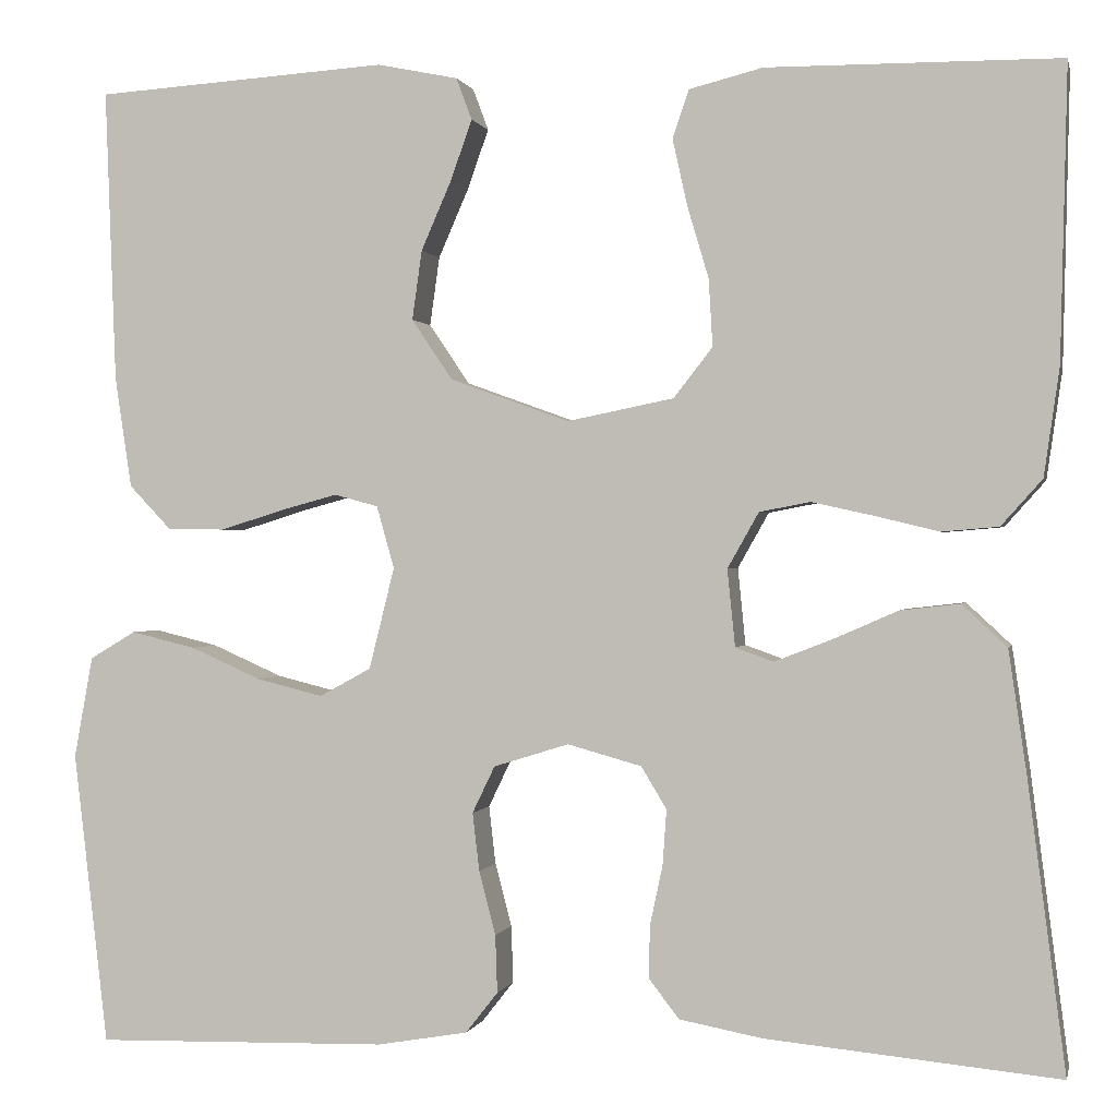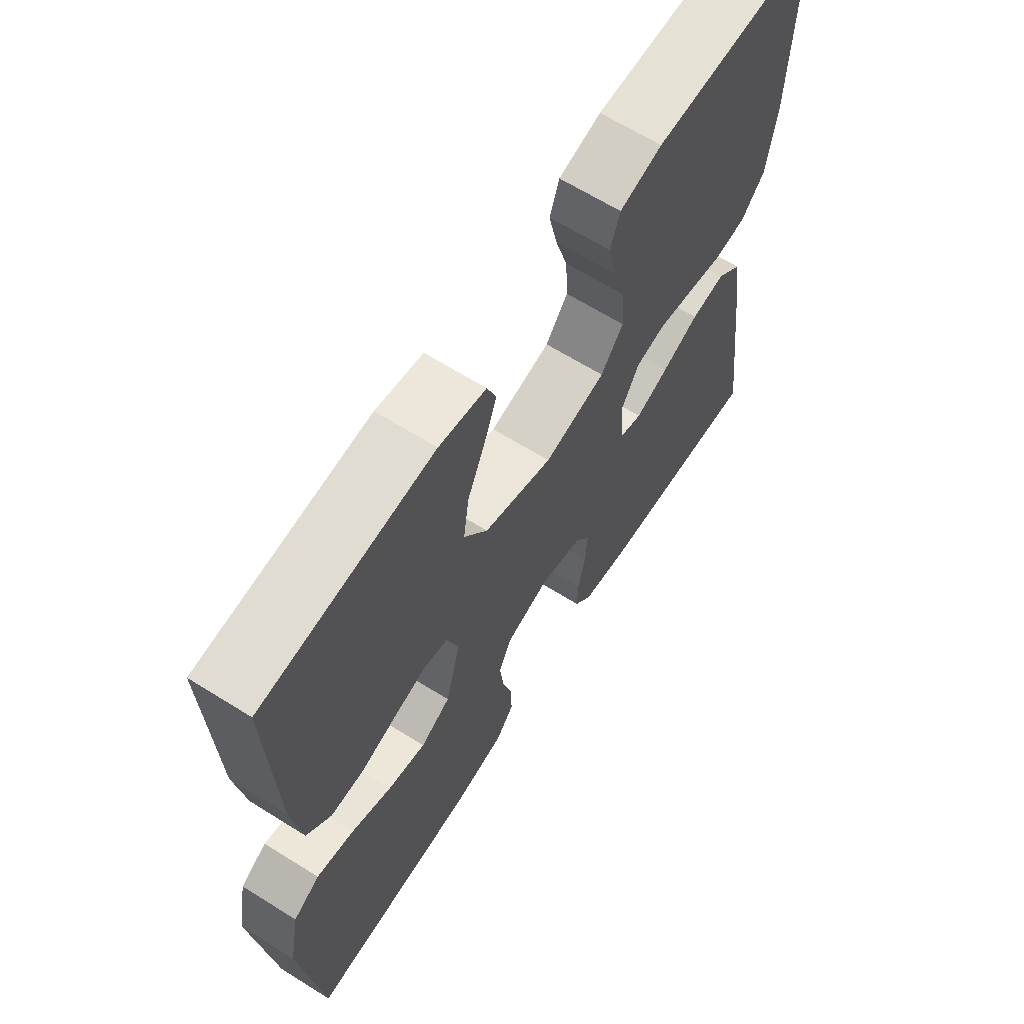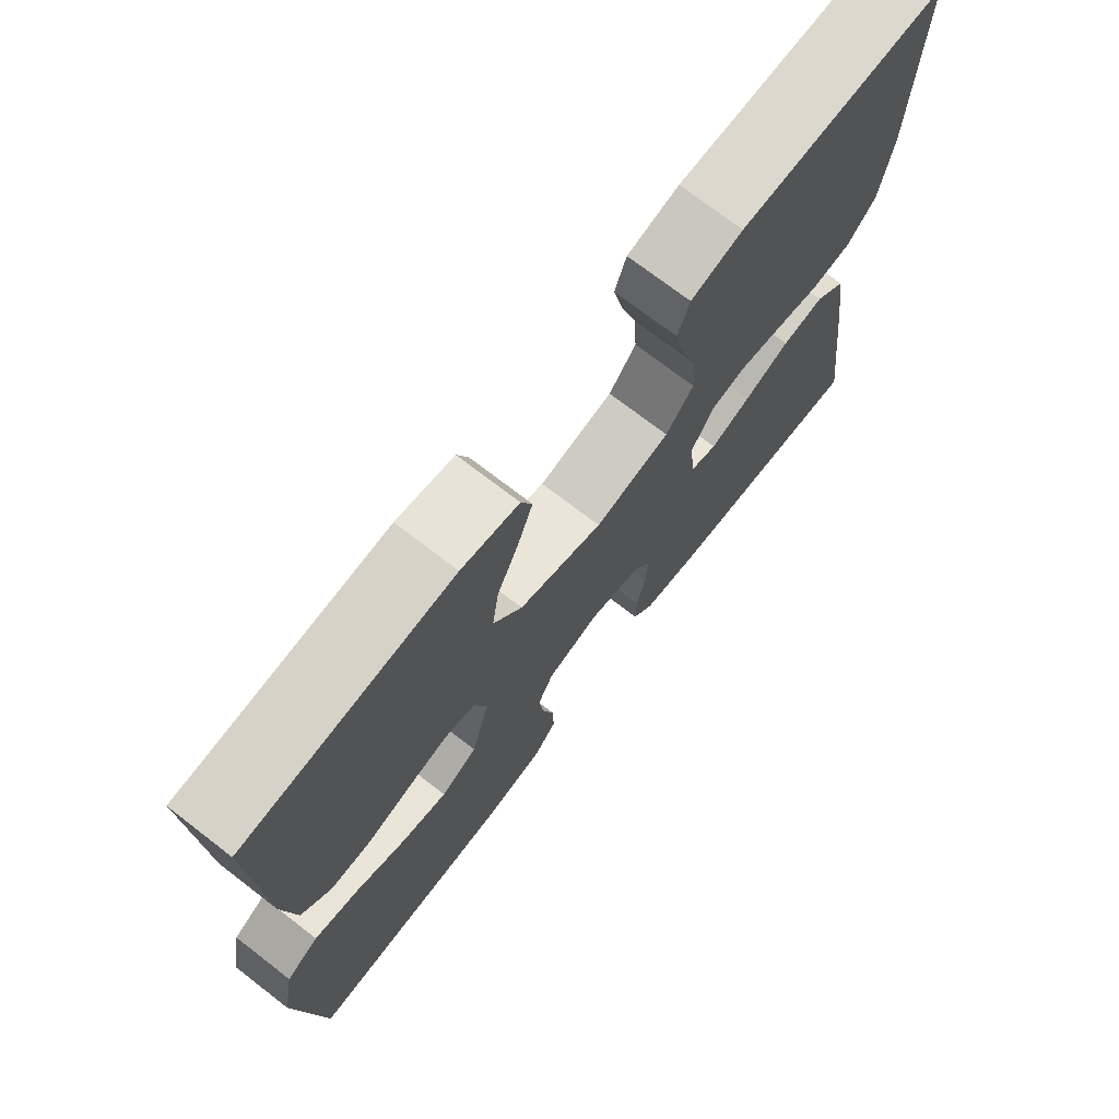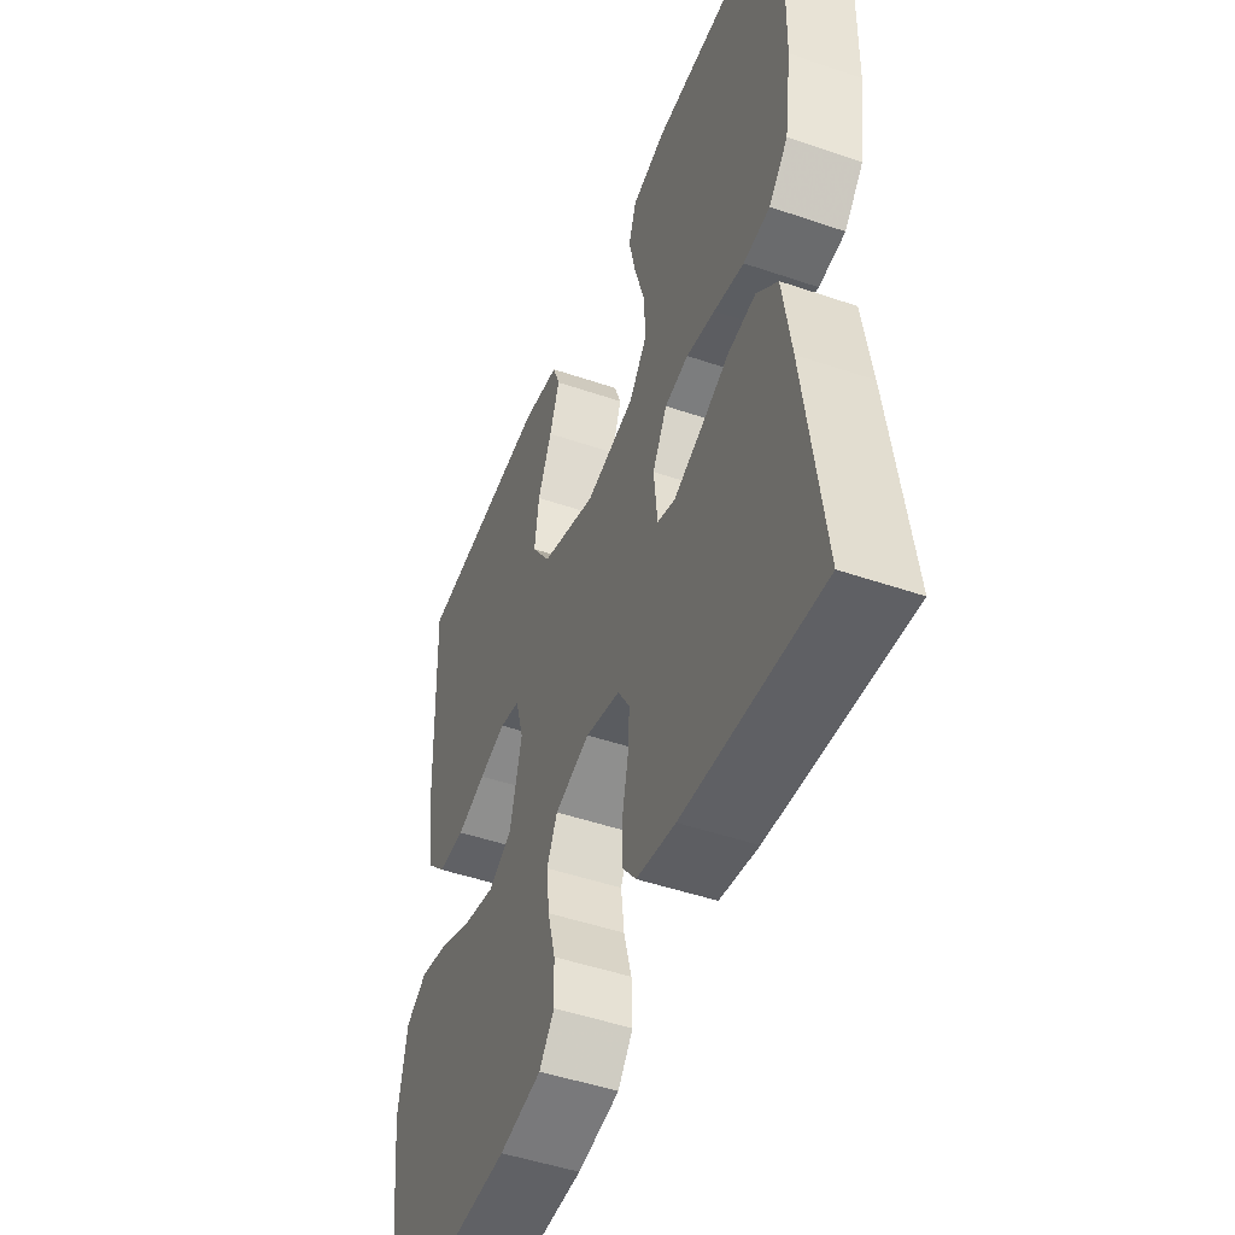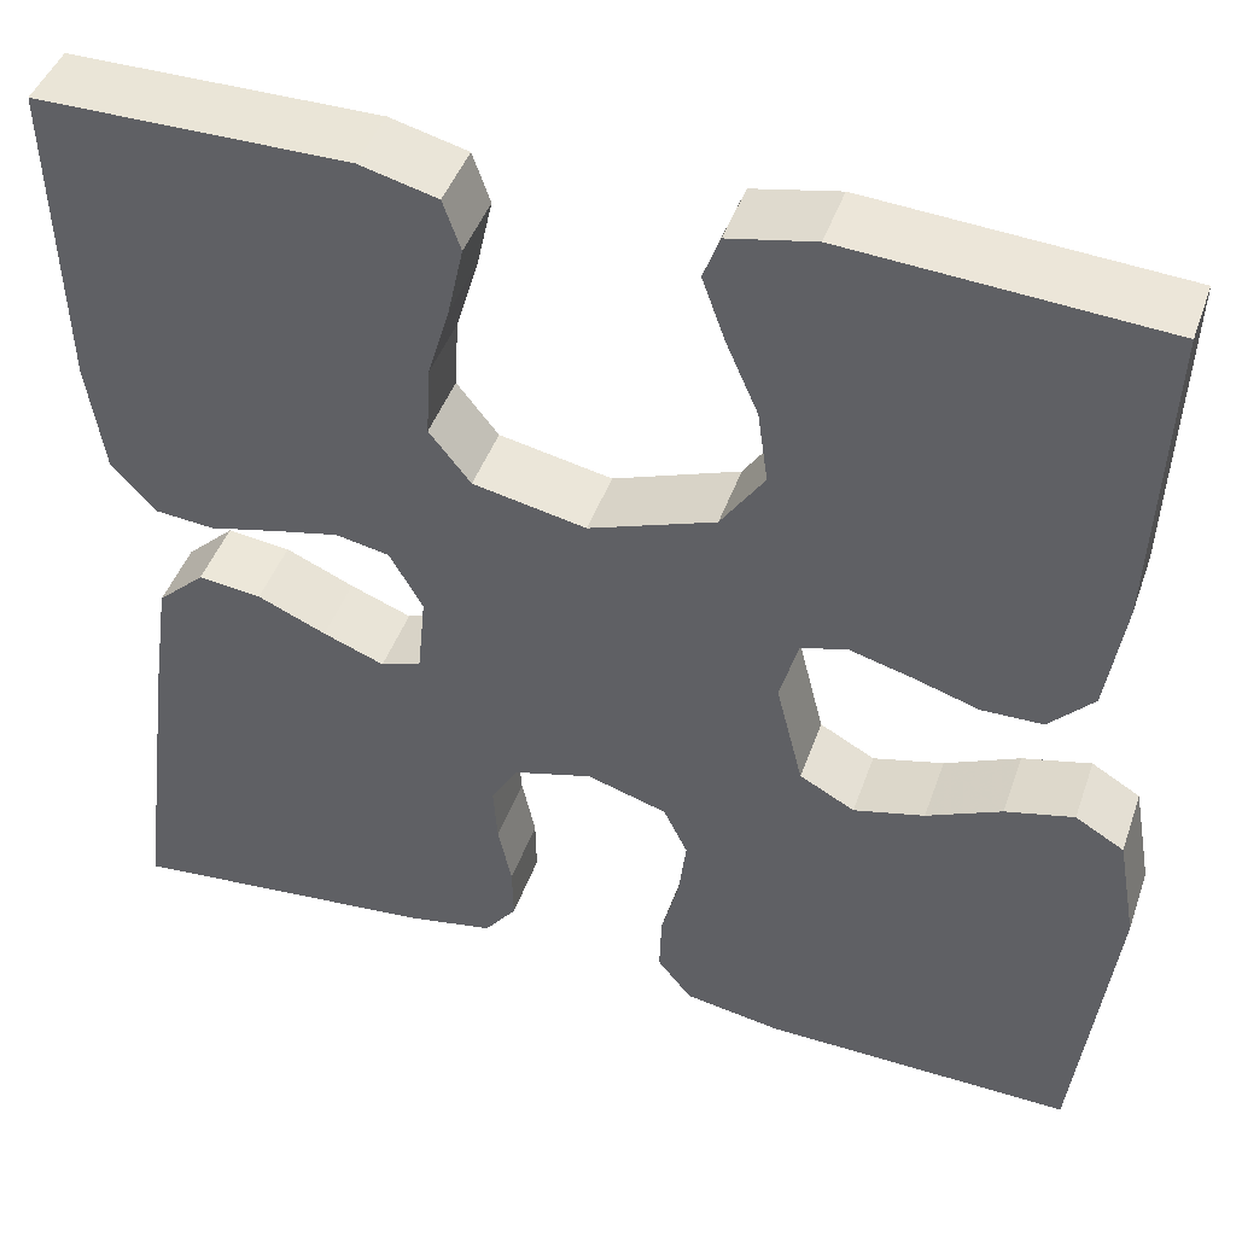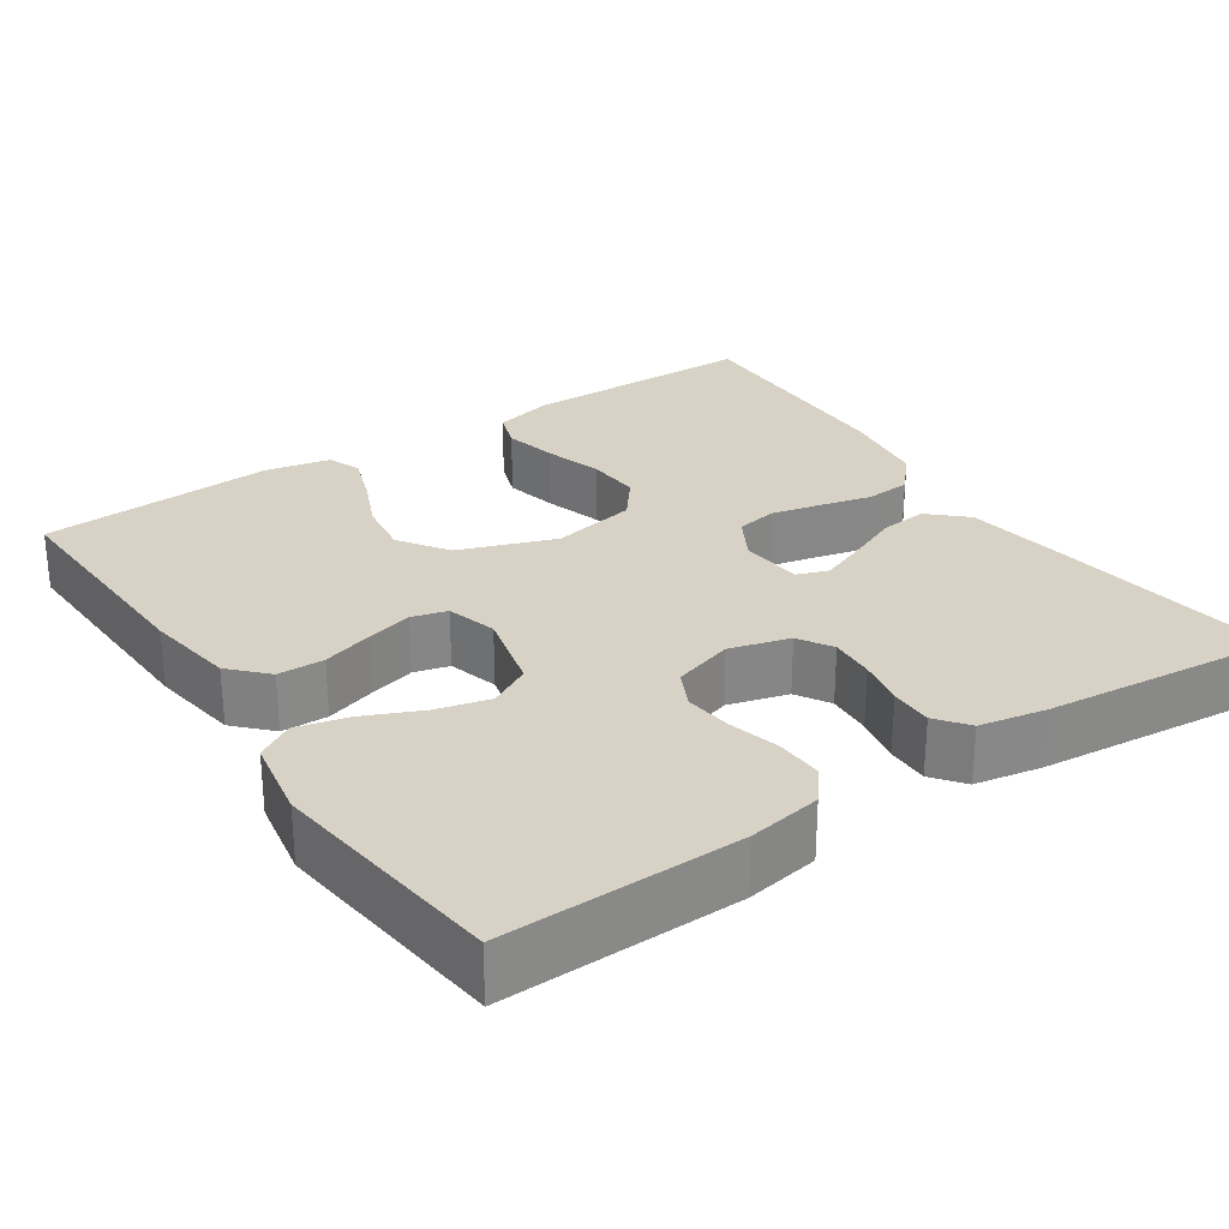
<metadata>
{"format":"obj","ext":"obj","renderer":"f3d","projection":"perspective","resolution":1024,"background":"white","views":[{"elev":0.3,"azim":-167.5,"up":"+Z"},{"elev":65.0,"azim":122.2,"up":"+Z"},{"elev":73.0,"azim":127.6,"up":"+Z"},{"elev":-48.5,"azim":-110.9,"up":"+Z"},{"elev":44.7,"azim":18.8,"up":"+Z"},{"elev":27.6,"azim":146.1,"up":"+Y"}]}
</metadata>
<code>
v -0.5 0.07 -0.5
v -0.461 0.07 -0.2
v -0.443 0.07 -0.077
v -0.397 0.07 -0.034
v -0.336 0.07 -0.041
v -0.27 0.07 -0.07
v -0.211 0.07 -0.093
v -0.172 0.07 -0.079
v -0.164 0.07 0
v -0.196 0.07 0.057
v -0.248 0.07 0.067
v -0.311 0.07 0.053
v -0.377 0.07 0.037
v -0.435 0.07 0.042
v -0.477 0.07 0.089
v -0.493 0.07 0.2
v -0.5 0.07 0.5
v -0.2 0.07 0.502
v -0.125 0.07 0.483
v -0.108 0.07 0.434
v -0.123 0.07 0.366
v -0.145 0.07 0.292
v -0.149 0.07 0.223
v -0.109 0.07 0.172
v 0 0.07 0.15
v 0.122 0.07 0.194
v 0.164 0.07 0.256
v 0.154 0.07 0.327
v 0.123 0.07 0.398
v 0.101 0.07 0.46
v 0.117 0.07 0.503
v 0.2 0.07 0.52
v 0.5 0.07 0.5
v 0.489 0.07 0.2
v 0.472 0.07 0.086
v 0.429 0.07 0.041
v 0.37 0.07 0.04
v 0.306 0.07 0.06
v 0.247 0.07 0.076
v 0.202 0.07 0.064
v 0.184 0.07 0
v 0.21 0.07 -0.104
v 0.263 0.07 -0.133
v 0.331 0.07 -0.116
v 0.403 0.07 -0.084
v 0.469 0.07 -0.068
v 0.516 0.07 -0.096
v 0.535 0.07 -0.2
v 0.5 0.07 -0.5
v 0.2 0.07 -0.493
v 0.107 0.07 -0.477
v 0.074 0.07 -0.435
v 0.076 0.07 -0.376
v 0.093 0.07 -0.311
v 0.1 0.07 -0.251
v 0.077 0.07 -0.203
v 0 0.07 -0.179
v -0.076 0.07 -0.2
v -0.102 0.07 -0.243
v -0.098 0.07 -0.3
v -0.085 0.07 -0.361
v -0.084 0.07 -0.415
v -0.115 0.07 -0.455
v -0.2 0.07 -0.471
v -0.5 0 -0.5
v -0.461 0 -0.2
v -0.443 0 -0.077
v -0.397 0 -0.034
v -0.336 0 -0.041
v -0.27 0 -0.07
v -0.211 0 -0.093
v -0.172 0 -0.079
v -0.164 0 0
v -0.196 0 0.057
v -0.248 0 0.067
v -0.311 0 0.053
v -0.377 0 0.037
v -0.435 0 0.042
v -0.477 0 0.089
v -0.493 0 0.2
v -0.5 0 0.5
v -0.2 0 0.502
v -0.125 0 0.483
v -0.108 0 0.434
v -0.123 0 0.366
v -0.145 0 0.292
v -0.149 0 0.223
v -0.109 0 0.172
v 0 0 0.15
v 0.122 0 0.194
v 0.164 0 0.256
v 0.154 0 0.327
v 0.123 0 0.398
v 0.101 0 0.46
v 0.117 0 0.503
v 0.2 0 0.52
v 0.5 0 0.5
v 0.489 0 0.2
v 0.472 0 0.086
v 0.429 0 0.041
v 0.37 0 0.04
v 0.306 0 0.06
v 0.247 0 0.076
v 0.202 0 0.064
v 0.184 0 0
v 0.21 0 -0.104
v 0.263 0 -0.133
v 0.331 0 -0.116
v 0.403 0 -0.084
v 0.469 0 -0.068
v 0.516 0 -0.096
v 0.535 0 -0.2
v 0.5 0 -0.5
v 0.2 0 -0.493
v 0.107 0 -0.477
v 0.074 0 -0.435
v 0.076 0 -0.376
v 0.093 0 -0.311
v 0.1 0 -0.251
v 0.077 0 -0.203
v 0 0 -0.179
v -0.076 0 -0.2
v -0.102 0 -0.243
v -0.098 0 -0.3
v -0.085 0 -0.361
v -0.084 0 -0.415
v -0.115 0 -0.455
v -0.2 0 -0.471
f 60 61 62 63
f 59 60 63 64
f 51 52 53 54
f 51 54 55
f 50 51 55
f 49 50 55
f 48 49 55 56
f 44 45 46 47
f 43 44 47 48
f 35 36 37 38
f 35 38 39
f 34 35 39
f 33 34 39 40
f 28 29 30 31
f 28 31 32 33
f 19 20 21 22
f 17 18 19 22
f 17 22 23
f 16 17 23 24
f 12 13 14 15
f 11 12 15 16
f 10 11 16 24
f 3 4 5 6
f 3 6 7
f 2 3 7
f 59 64 1 2
f 58 59 2 7
f 57 58 7 8
f 43 48 56 57
f 42 43 57 8
f 41 42 8 9
f 40 41 9 10
f 27 28 33 40
f 26 27 40
f 25 26 40 10
f 10 24 25
f 127 126 125 124
f 128 127 124 123
f 118 117 116 115
f 119 118 115
f 119 115 114
f 119 114 113
f 120 119 113 112
f 111 110 109 108
f 112 111 108 107
f 102 101 100 99
f 103 102 99
f 103 99 98
f 104 103 98 97
f 95 94 93 92
f 97 96 95 92
f 86 85 84 83
f 86 83 82 81
f 87 86 81
f 88 87 81 80
f 79 78 77 76
f 80 79 76 75
f 88 80 75 74
f 70 69 68 67
f 71 70 67
f 71 67 66
f 66 65 128 123
f 71 66 123 122
f 72 71 122 121
f 121 120 112 107
f 72 121 107 106
f 73 72 106 105
f 74 73 105 104
f 104 97 92 91
f 104 91 90
f 74 104 90 89
f 89 88 74
f 1 65 66 2
f 2 66 67 3
f 3 67 68 4
f 4 68 69 5
f 5 69 70 6
f 6 70 71 7
f 7 71 72 8
f 8 72 73 9
f 9 73 74 10
f 10 74 75 11
f 11 75 76 12
f 12 76 77 13
f 13 77 78 14
f 14 78 79 15
f 15 79 80 16
f 16 80 81 17
f 17 81 82 18
f 18 82 83 19
f 19 83 84 20
f 20 84 85 21
f 21 85 86 22
f 22 86 87 23
f 23 87 88 24
f 24 88 89 25
f 25 89 90 26
f 26 90 91 27
f 27 91 92 28
f 28 92 93 29
f 29 93 94 30
f 30 94 95 31
f 31 95 96 32
f 32 96 97 33
f 33 97 98 34
f 34 98 99 35
f 35 99 100 36
f 36 100 101 37
f 37 101 102 38
f 38 102 103 39
f 39 103 104 40
f 40 104 105 41
f 41 105 106 42
f 42 106 107 43
f 43 107 108 44
f 44 108 109 45
f 45 109 110 46
f 46 110 111 47
f 47 111 112 48
f 48 112 113 49
f 49 113 114 50
f 50 114 115 51
f 51 115 116 52
f 52 116 117 53
f 53 117 118 54
f 54 118 119 55
f 55 119 120 56
f 56 120 121 57
f 57 121 122 58
f 58 122 123 59
f 59 123 124 60
f 60 124 125 61
f 61 125 126 62
f 62 126 127 63
f 63 127 128 64
f 64 128 65 1

</code>
